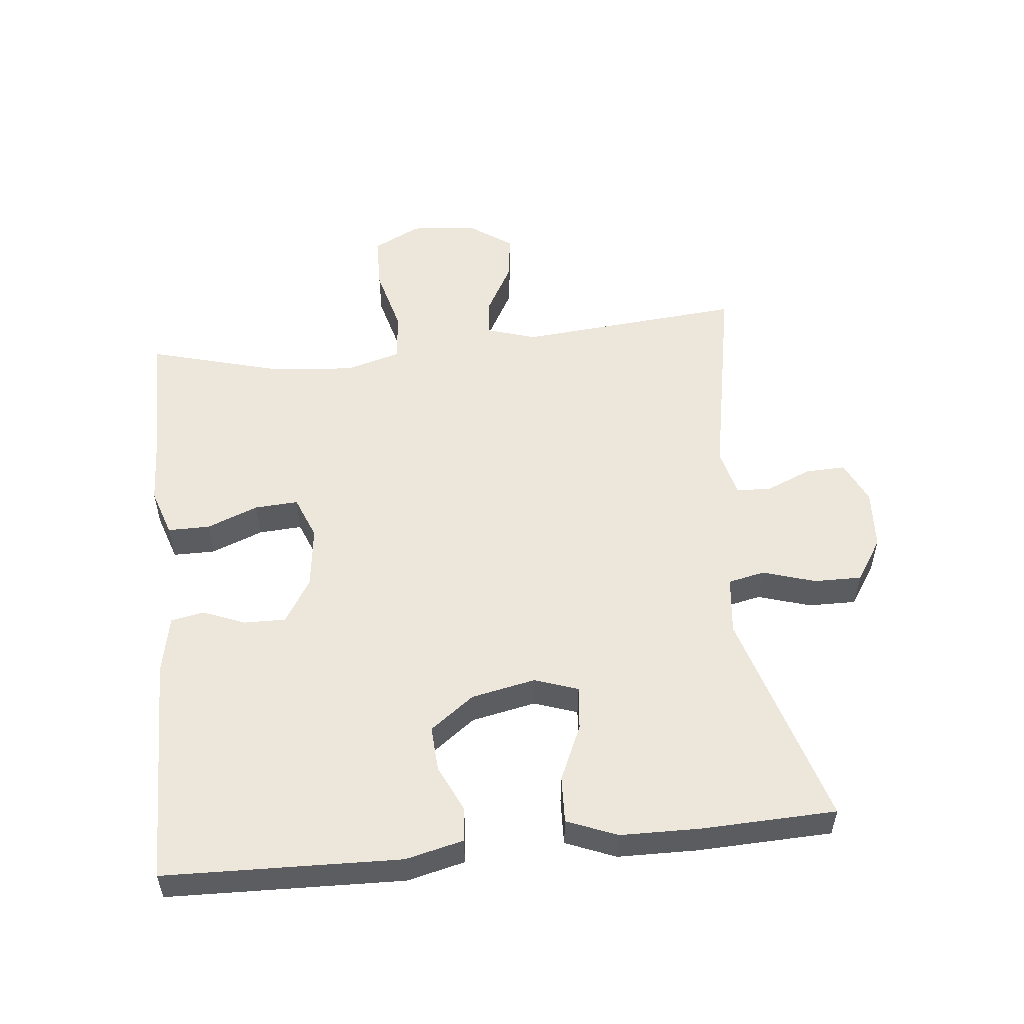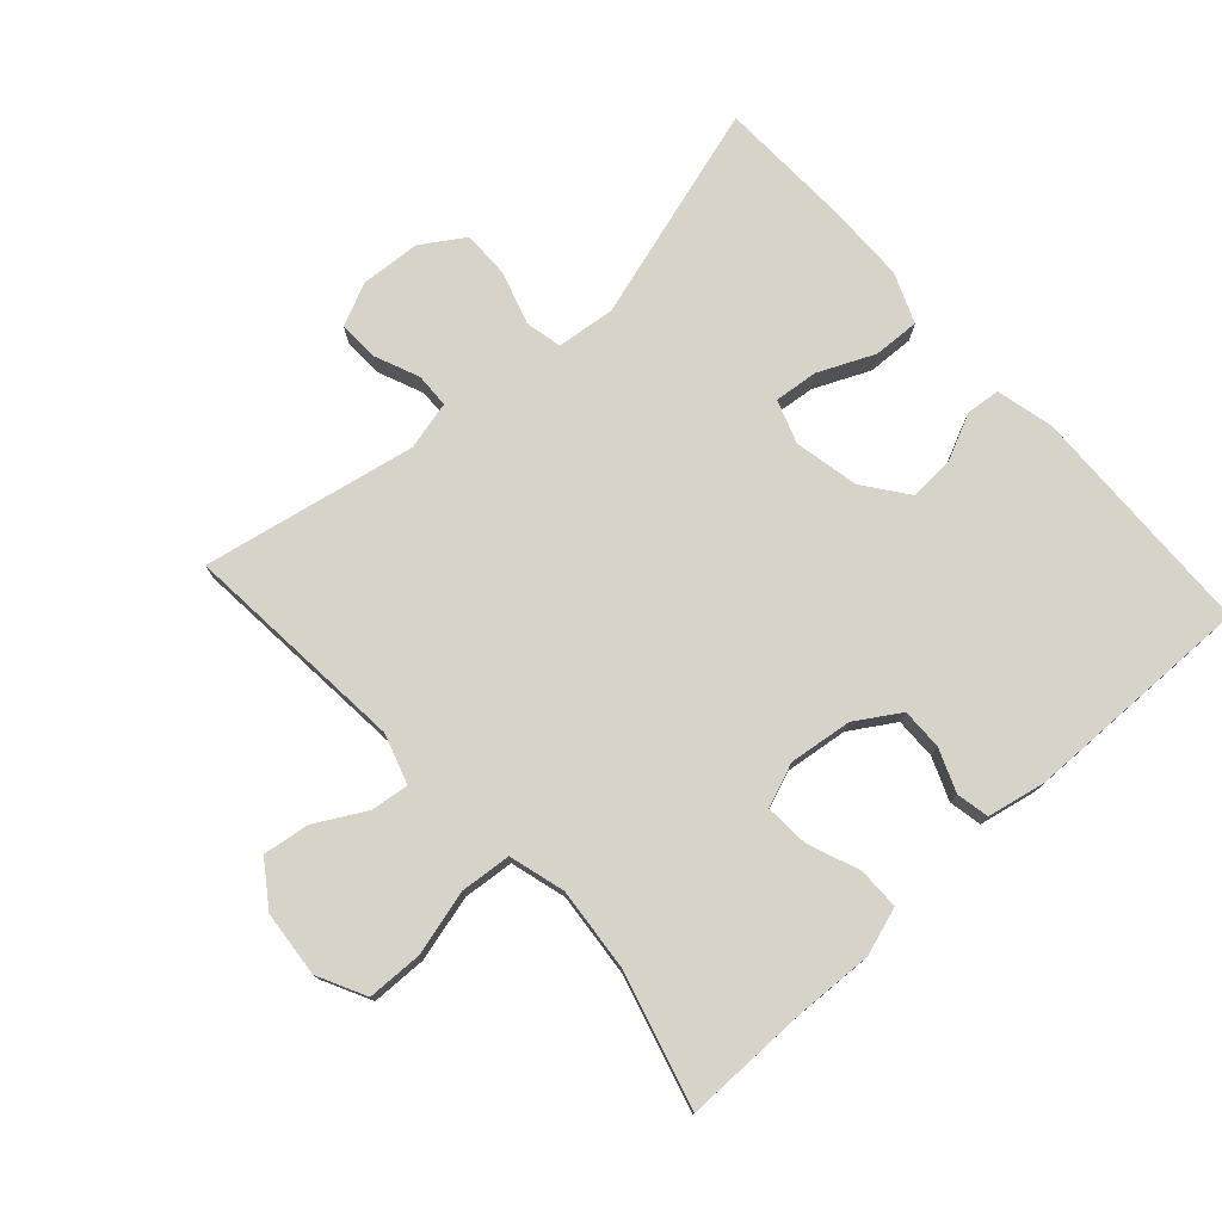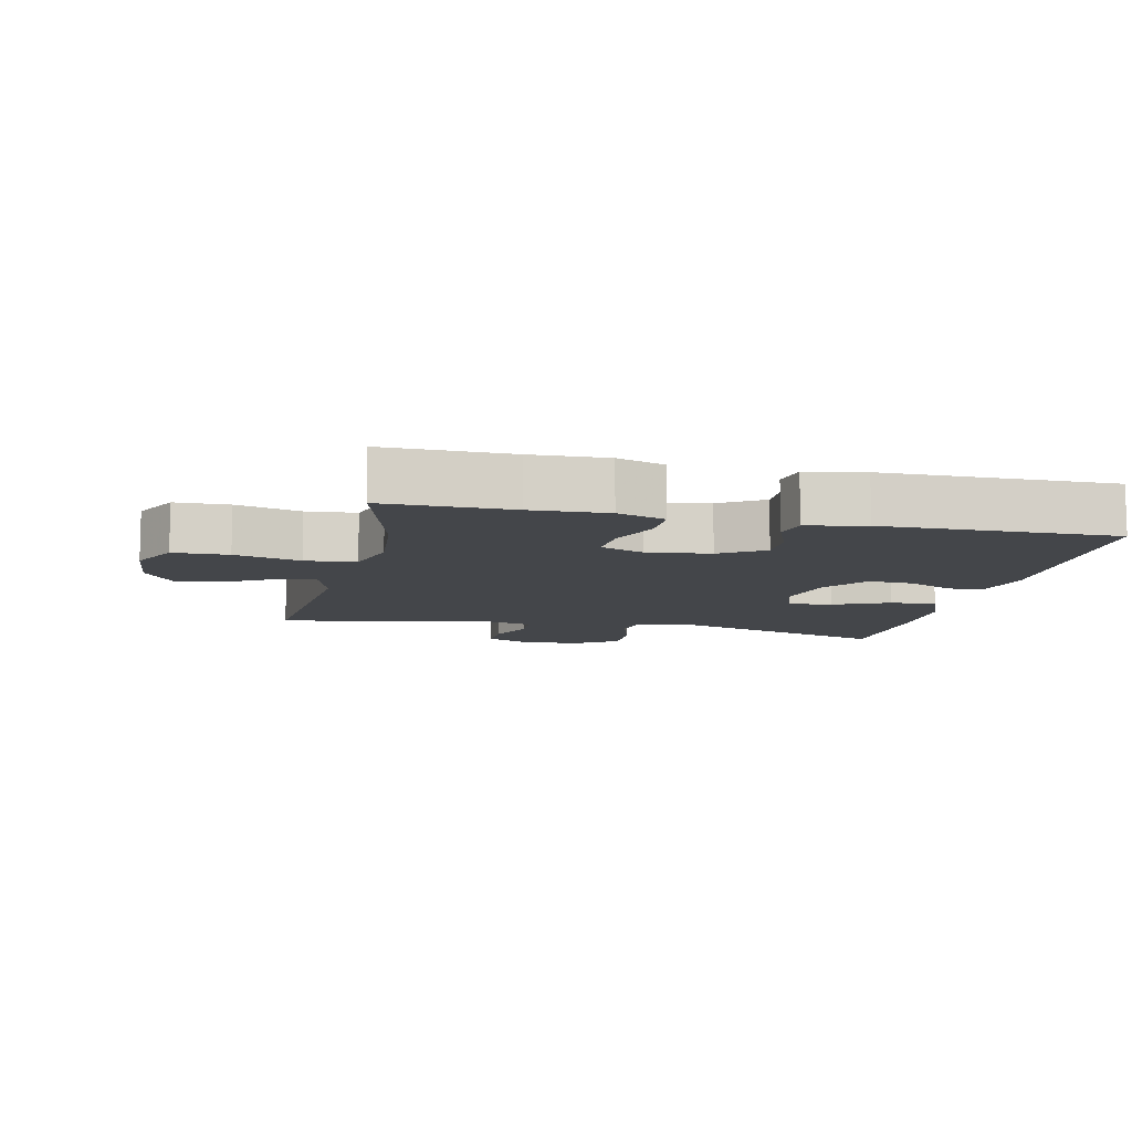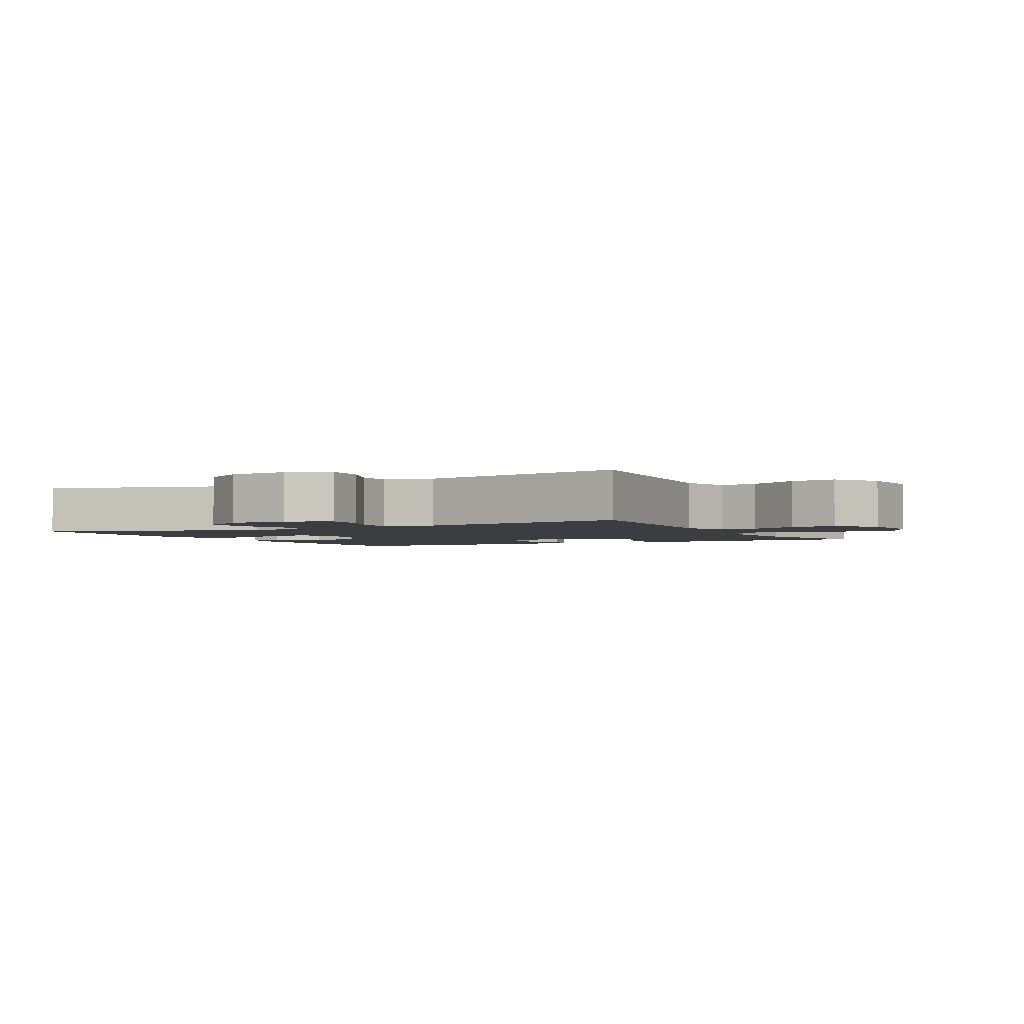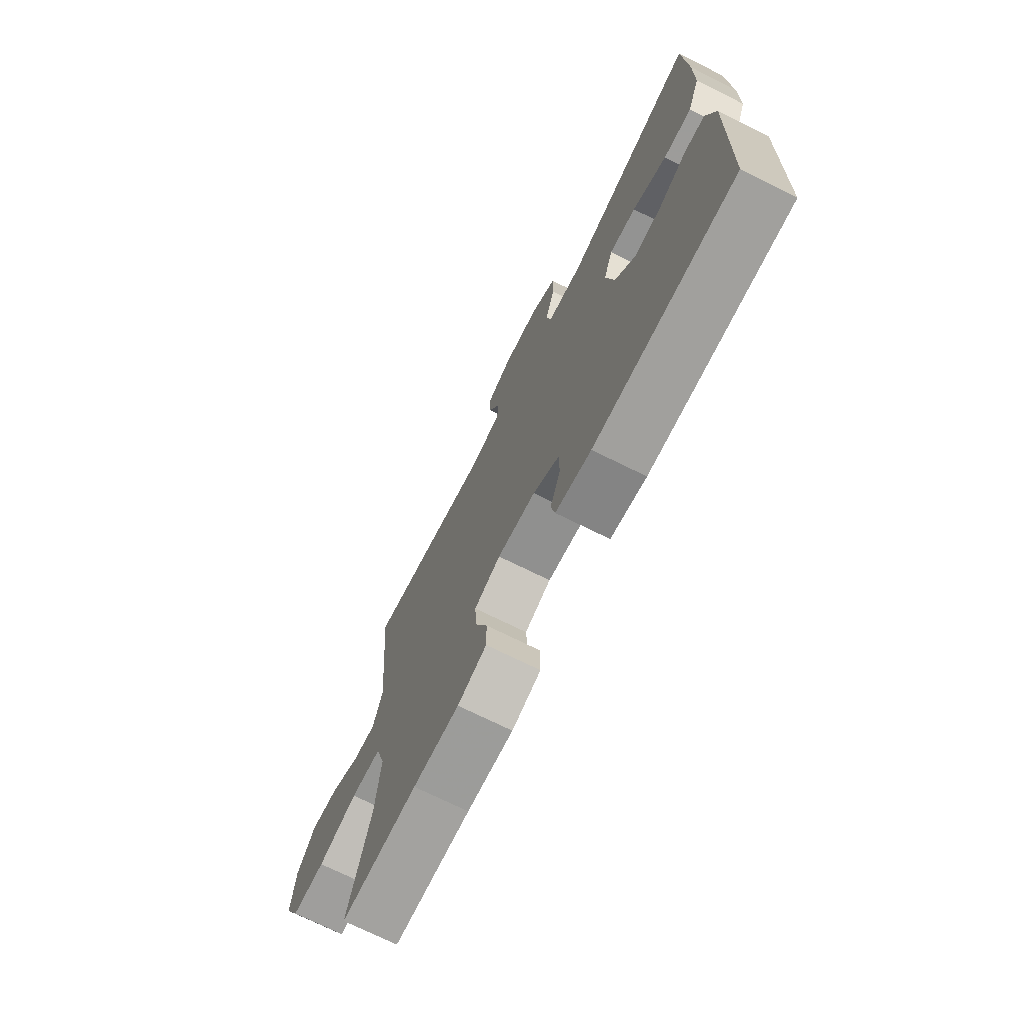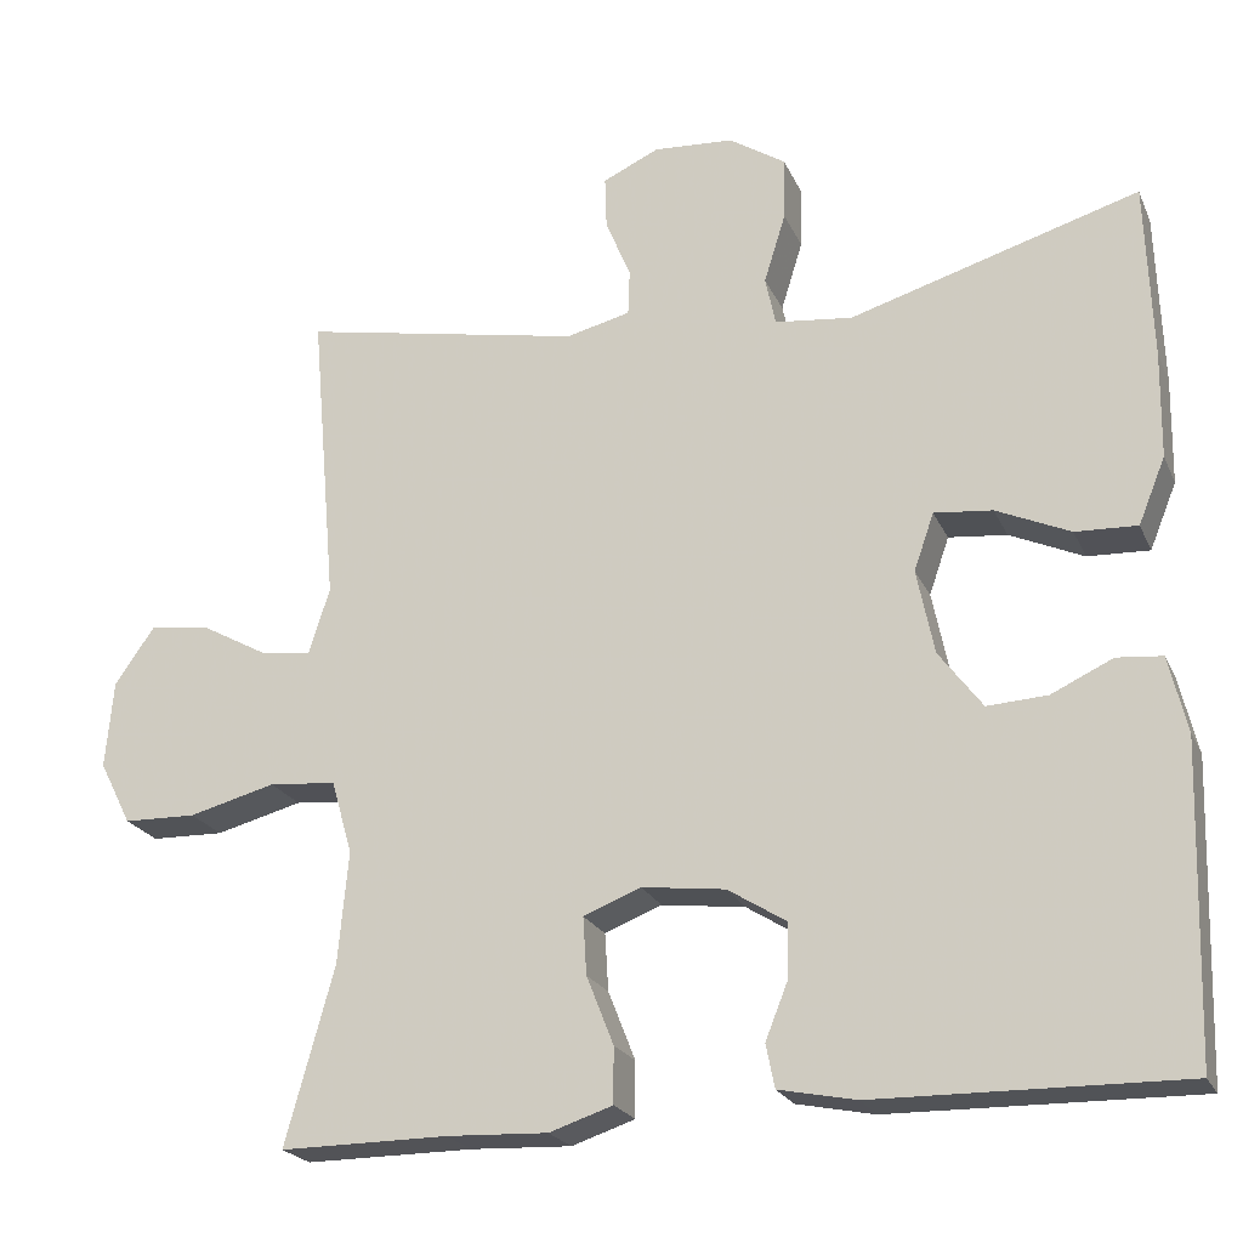
<metadata>
{"format":"obj","ext":"obj","renderer":"f3d","projection":"perspective","resolution":1024,"background":"white","views":[{"elev":53.7,"azim":-96.0,"up":"+Y"},{"elev":76.3,"azim":137.9,"up":"+Y"},{"elev":-9.8,"azim":167.3,"up":"+Y"},{"elev":-2.5,"azim":27.8,"up":"+Y"},{"elev":-72.3,"azim":-116.4,"up":"+Z"},{"elev":-22.2,"azim":-160.6,"up":"+Z"}]}
</metadata>
<code>
v -0.5 0.07 0.5
v -0.167 0.07 0.401
v -0.078 0.07 0.411
v -0.066 0.07 0.467
v -0.091 0.07 0.547
v -0.092 0.07 0.62
v -0.027 0.07 0.662
v 0.065 0.07 0.668
v 0.13 0.07 0.638
v 0.128 0.07 0.577
v 0.099 0.07 0.508
v 0.101 0.07 0.455
v 0.175 0.07 0.437
v 0.5 0.07 0.5
v 0.47 0.07 0.156
v 0.494 0.07 0.08
v 0.552 0.07 0.087
v 0.628 0.07 0.129
v 0.699 0.07 0.139
v 0.745 0.07 0.073
v 0.754 0.07 -0.028
v 0.717 0.07 -0.101
v 0.633 0.07 -0.103
v 0.533 0.07 -0.077
v 0.456 0.07 -0.084
v 0.432 0.07 -0.169
v 0.444 0.07 -0.298
v 0.5 0.07 -0.5
v 0.307 0.07 -0.499
v 0.191 0.07 -0.504
v 0.118 0.07 -0.48
v 0.118 0.07 -0.416
v 0.149 0.07 -0.337
v 0.153 0.07 -0.271
v 0.087 0.07 -0.245
v -0.009 0.07 -0.257
v -0.076 0.07 -0.299
v -0.075 0.07 -0.362
v -0.049 0.07 -0.427
v -0.059 0.07 -0.477
v -0.148 0.07 -0.495
v -0.5 0.07 -0.5
v -0.511 0.07 -0.141
v -0.49 0.07 -0.053
v -0.438 0.07 -0.048
v -0.367 0.07 -0.081
v -0.298 0.07 -0.085
v -0.248 0.07 -0.018
v -0.228 0.07 0.08
v -0.251 0.07 0.146
v -0.318 0.07 0.139
v -0.403 0.07 0.101
v -0.474 0.07 0.098
v -0.505 0.07 0.174
v -0.507 0.07 0.296
v -0.5 0 0.5
v -0.167 0 0.401
v -0.078 0 0.411
v -0.066 0 0.467
v -0.091 0 0.547
v -0.092 0 0.62
v -0.027 0 0.662
v 0.065 0 0.668
v 0.13 0 0.638
v 0.128 0 0.577
v 0.099 0 0.508
v 0.101 0 0.455
v 0.175 0 0.437
v 0.5 0 0.5
v 0.47 0 0.156
v 0.494 0 0.08
v 0.552 0 0.087
v 0.628 0 0.129
v 0.699 0 0.139
v 0.745 0 0.073
v 0.754 0 -0.028
v 0.717 0 -0.101
v 0.633 0 -0.103
v 0.533 0 -0.077
v 0.456 0 -0.084
v 0.432 0 -0.169
v 0.444 0 -0.298
v 0.5 0 -0.5
v 0.307 0 -0.499
v 0.191 0 -0.504
v 0.118 0 -0.48
v 0.118 0 -0.416
v 0.149 0 -0.337
v 0.153 0 -0.271
v 0.087 0 -0.245
v -0.009 0 -0.257
v -0.076 0 -0.299
v -0.075 0 -0.362
v -0.049 0 -0.427
v -0.059 0 -0.477
v -0.148 0 -0.495
v -0.5 0 -0.5
v -0.511 0 -0.141
v -0.49 0 -0.053
v -0.438 0 -0.048
v -0.367 0 -0.081
v -0.298 0 -0.085
v -0.248 0 -0.018
v -0.228 0 0.08
v -0.251 0 0.146
v -0.318 0 0.139
v -0.403 0 0.101
v -0.474 0 0.098
v -0.505 0 0.174
v -0.507 0 0.296
f 55 1 2
f 54 55 2
f 53 54 2
f 52 53 2
f 51 52 2
f 50 51 2 3
f 49 50 3
f 48 49 3
f 44 45 46
f 43 44 46
f 42 43 46
f 41 42 46
f 40 41 46
f 39 40 46
f 38 39 46
f 37 38 46 47
f 36 37 47 48
f 31 32 33
f 30 31 33
f 29 30 33
f 29 33 34
f 28 29 34
f 27 28 34
f 26 27 34 35
f 22 23 24
f 21 22 24
f 20 21 24
f 19 20 24
f 18 19 24
f 17 18 24
f 16 17 24 25
f 36 48 3
f 35 36 3
f 26 35 3
f 25 26 3
f 16 25 3
f 15 16 3
f 9 10 11
f 8 9 11
f 7 8 11
f 6 7 11
f 5 6 11
f 4 5 11
f 3 4 11 12
f 13 14 15
f 3 12 13 15
f 57 56 110
f 57 110 109
f 57 109 108
f 57 108 107
f 57 107 106
f 58 57 106 105
f 58 105 104
f 58 104 103
f 101 100 99
f 101 99 98
f 101 98 97
f 101 97 96
f 101 96 95
f 101 95 94
f 101 94 93
f 102 101 93 92
f 103 102 92 91
f 88 87 86
f 88 86 85
f 88 85 84
f 89 88 84
f 89 84 83
f 89 83 82
f 90 89 82 81
f 79 78 77
f 79 77 76
f 79 76 75
f 79 75 74
f 79 74 73
f 79 73 72
f 80 79 72 71
f 58 103 91
f 58 91 90
f 58 90 81
f 58 81 80
f 58 80 71
f 58 71 70
f 66 65 64
f 66 64 63
f 66 63 62
f 66 62 61
f 66 61 60
f 66 60 59
f 67 66 59 58
f 70 69 68
f 70 68 67 58
f 1 56 57 2
f 2 57 58 3
f 3 58 59 4
f 4 59 60 5
f 5 60 61 6
f 6 61 62 7
f 7 62 63 8
f 8 63 64 9
f 9 64 65 10
f 10 65 66 11
f 11 66 67 12
f 12 67 68 13
f 13 68 69 14
f 14 69 70 15
f 15 70 71 16
f 16 71 72 17
f 17 72 73 18
f 18 73 74 19
f 19 74 75 20
f 20 75 76 21
f 21 76 77 22
f 22 77 78 23
f 23 78 79 24
f 24 79 80 25
f 25 80 81 26
f 26 81 82 27
f 27 82 83 28
f 28 83 84 29
f 29 84 85 30
f 30 85 86 31
f 31 86 87 32
f 32 87 88 33
f 33 88 89 34
f 34 89 90 35
f 35 90 91 36
f 36 91 92 37
f 37 92 93 38
f 38 93 94 39
f 39 94 95 40
f 40 95 96 41
f 41 96 97 42
f 42 97 98 43
f 43 98 99 44
f 44 99 100 45
f 45 100 101 46
f 46 101 102 47
f 47 102 103 48
f 48 103 104 49
f 49 104 105 50
f 50 105 106 51
f 51 106 107 52
f 52 107 108 53
f 53 108 109 54
f 54 109 110 55
f 55 110 56 1

</code>
